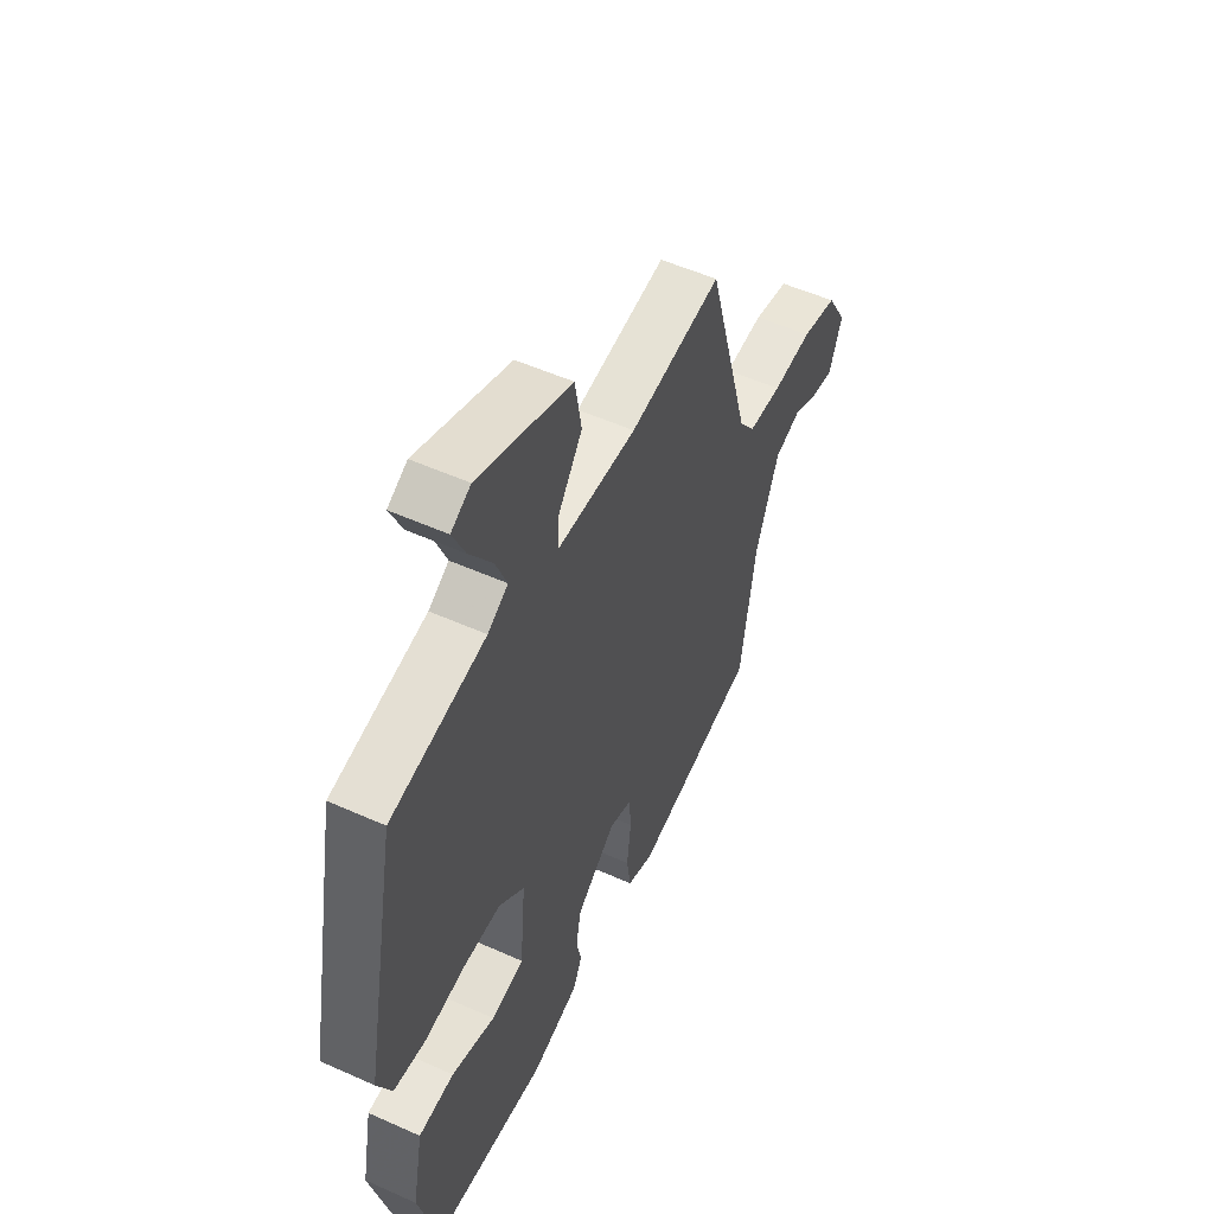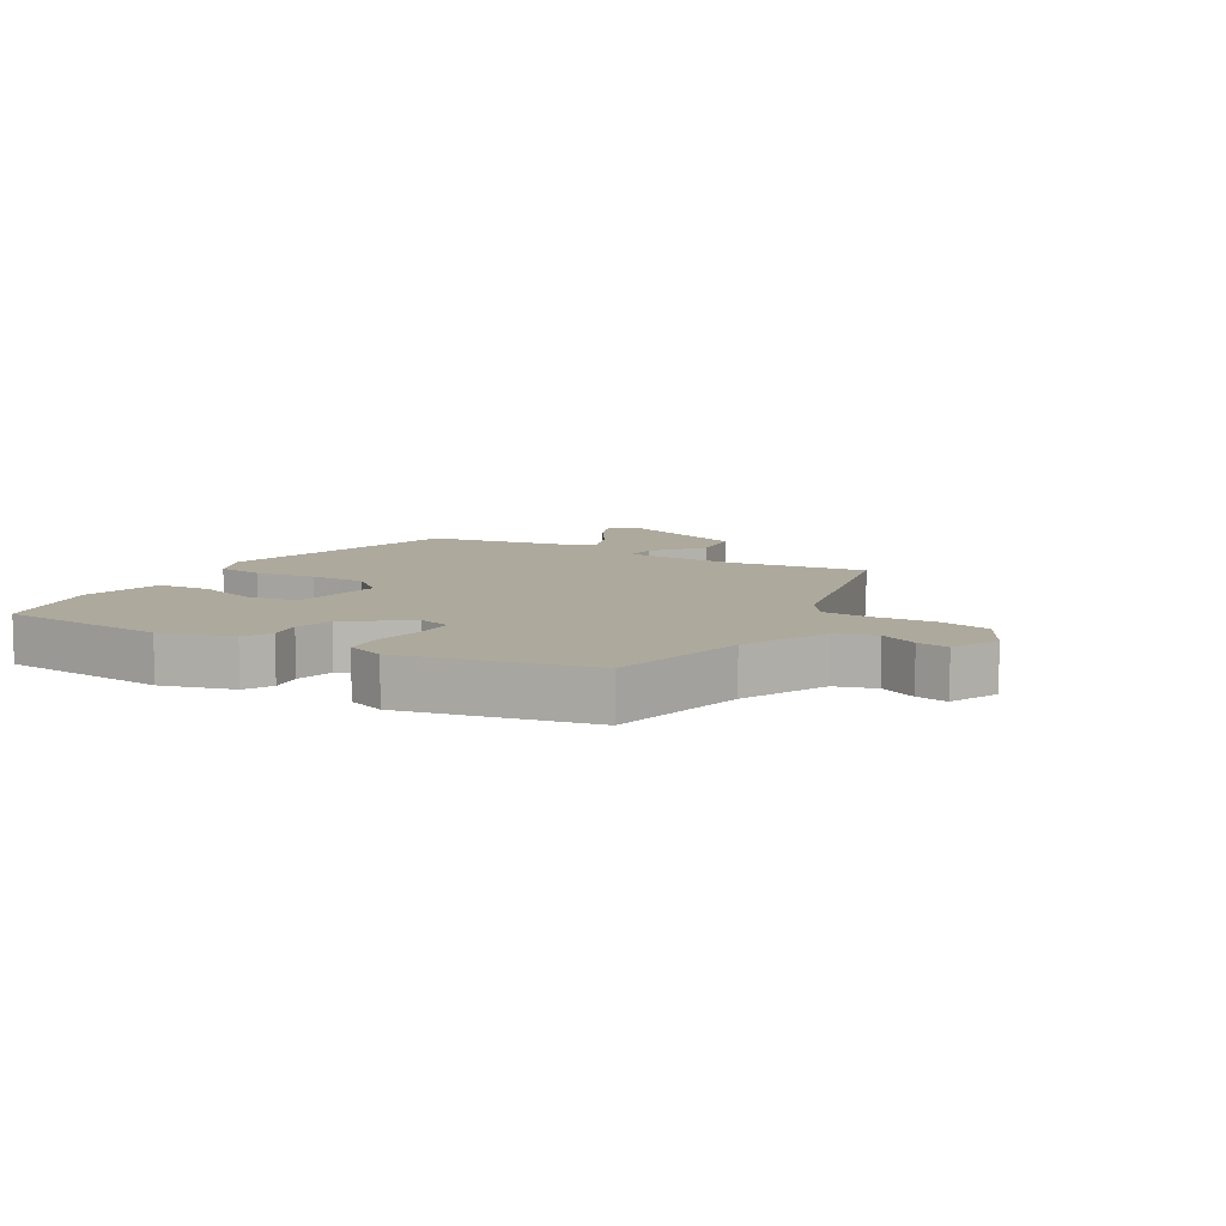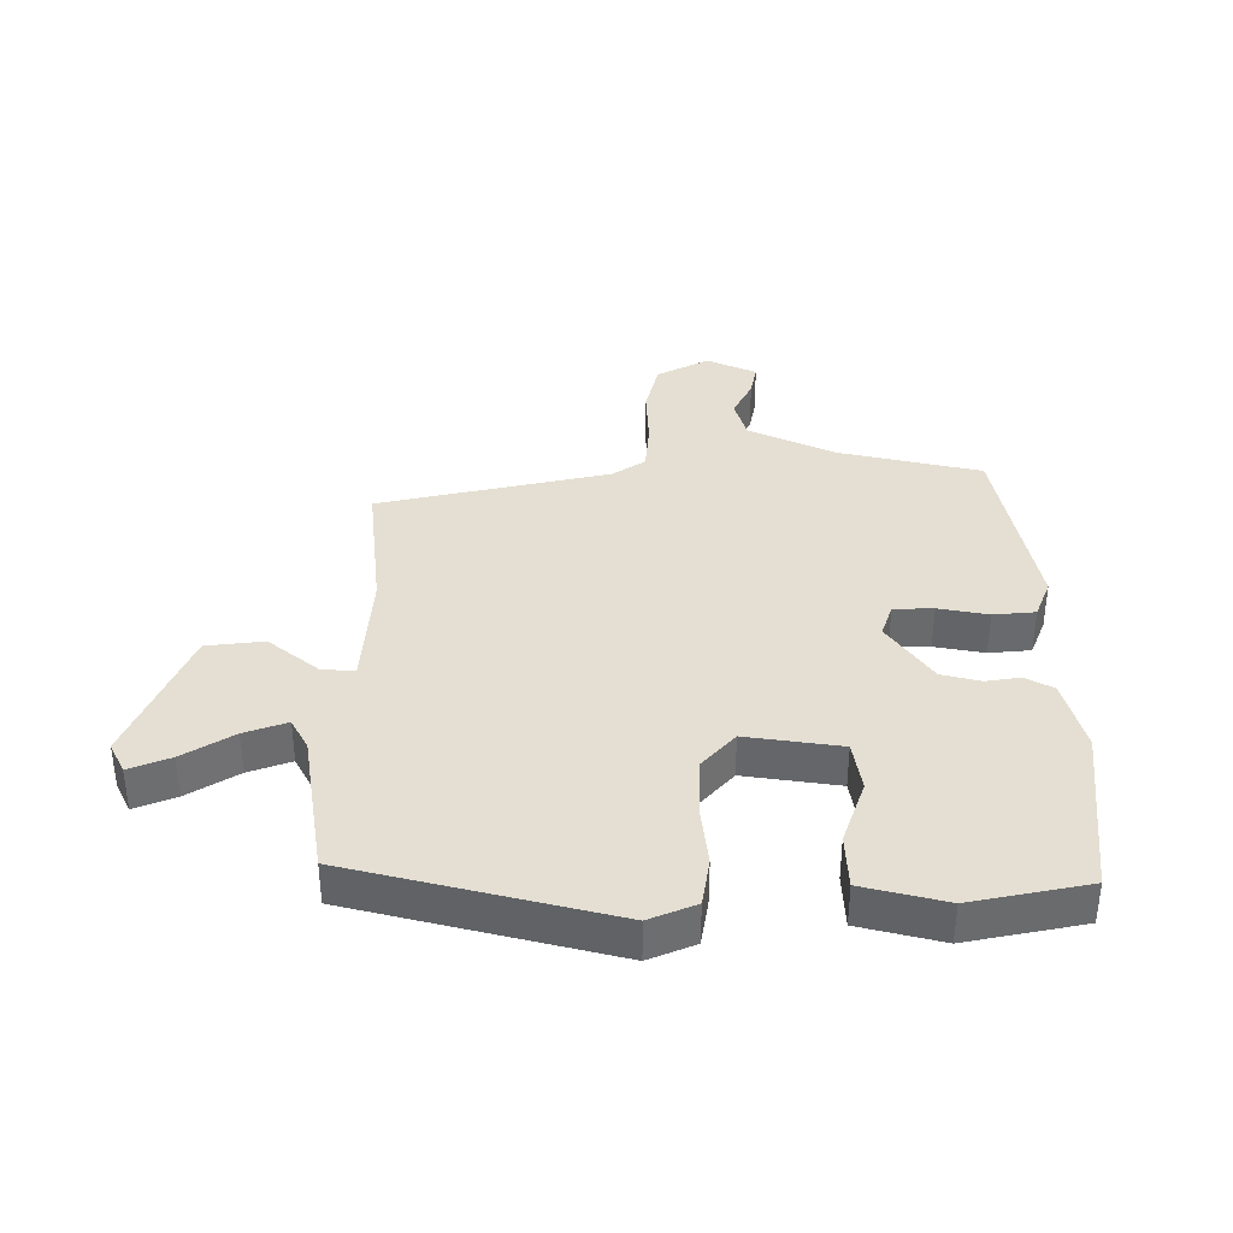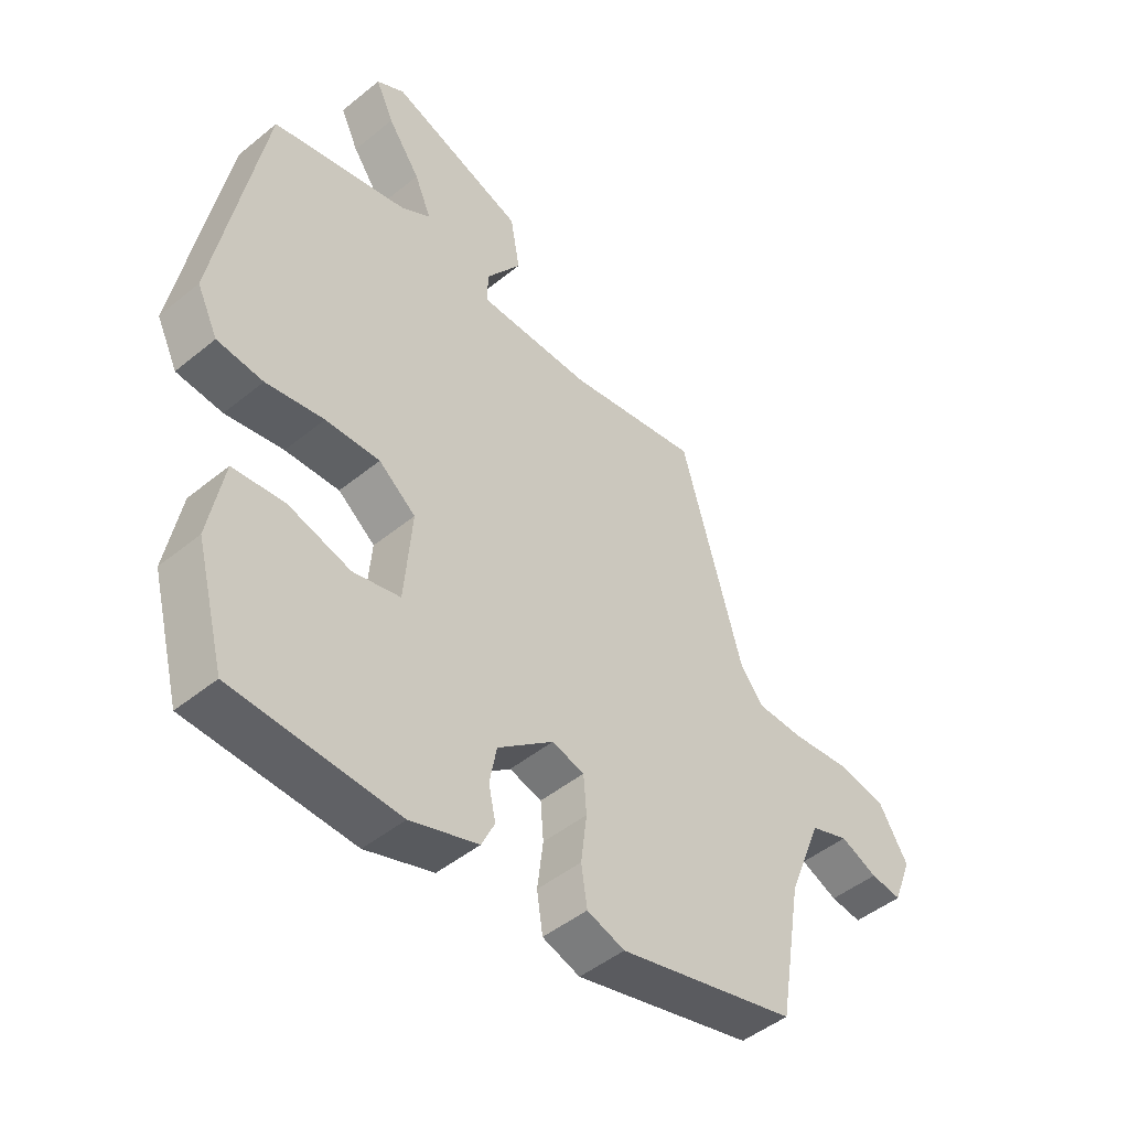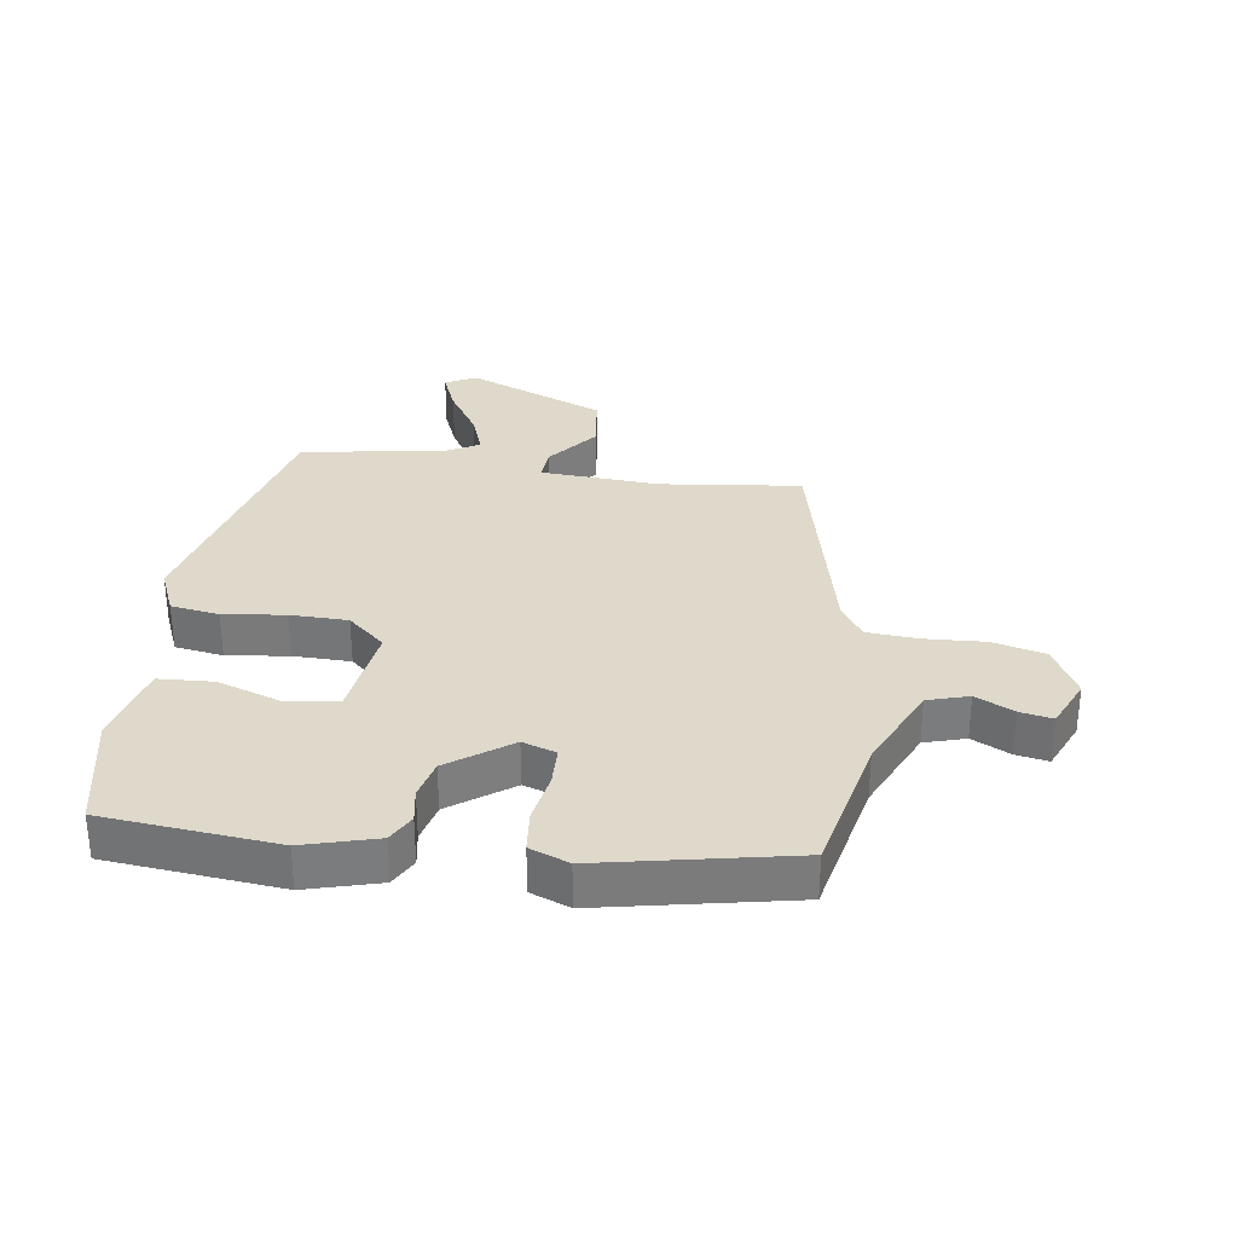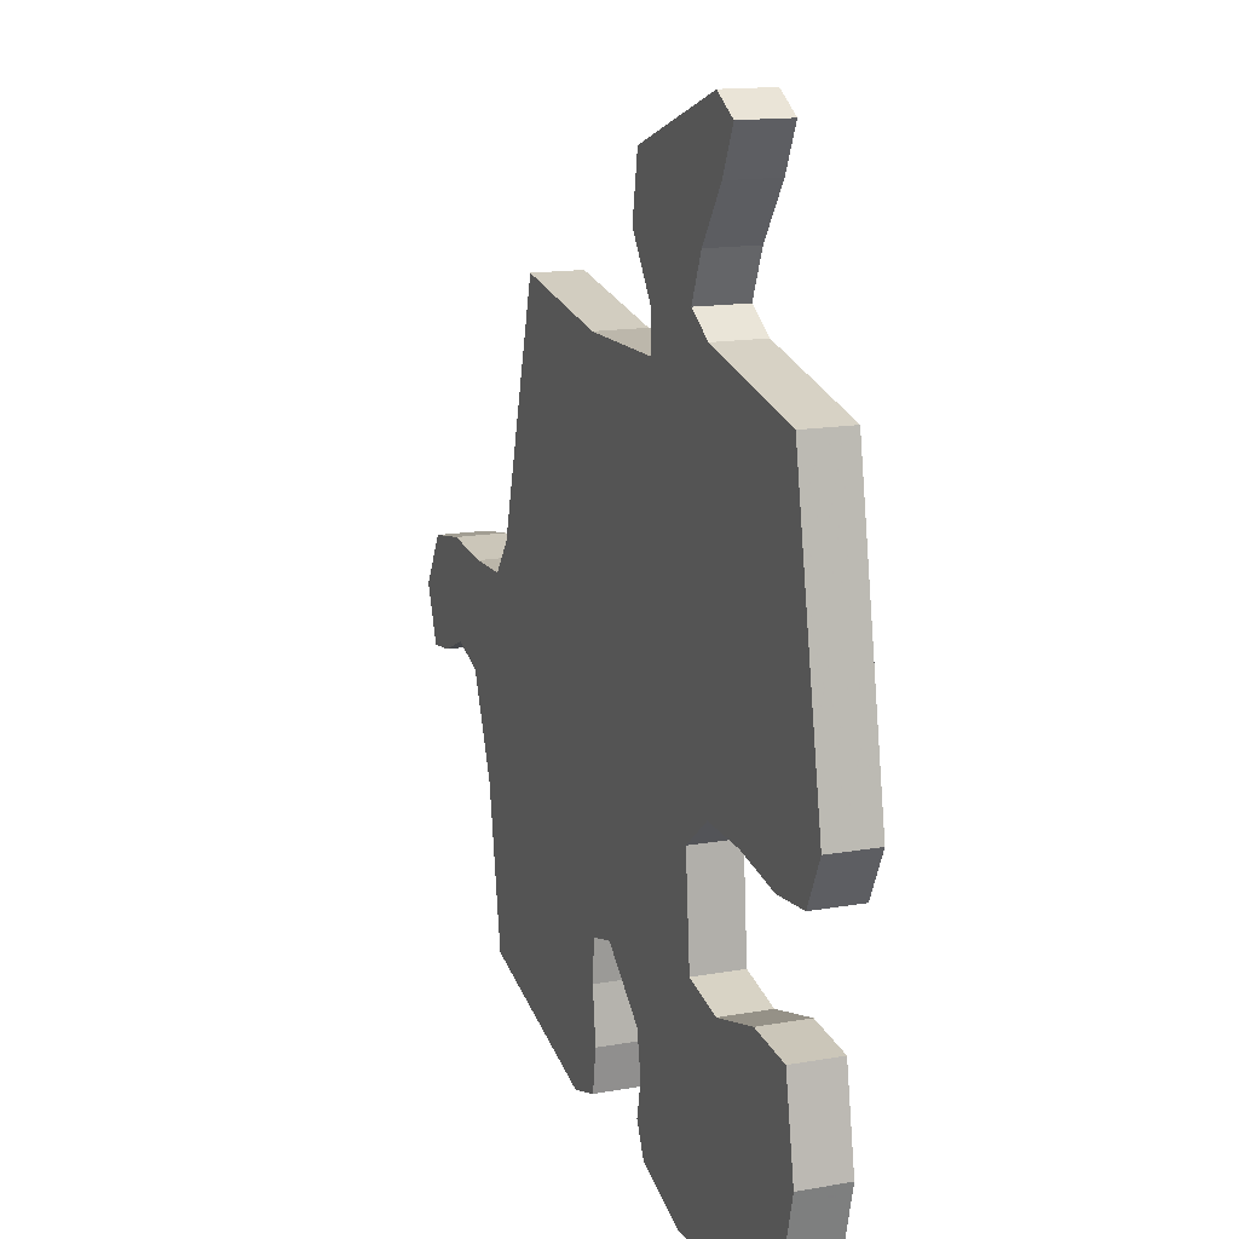
<metadata>
{"format":"obj","ext":"obj","renderer":"f3d","projection":"perspective","resolution":1024,"background":"white","views":[{"elev":52.6,"azim":115.8,"up":"+Z"},{"elev":8.8,"azim":-146.9,"up":"+Y"},{"elev":37.2,"azim":93.4,"up":"+Y"},{"elev":-47.2,"azim":132.7,"up":"+Z"},{"elev":31.8,"azim":-169.0,"up":"+Y"},{"elev":15.1,"azim":69.4,"up":"+Z"}]}
</metadata>
<code>
v -0.502 0.07 -0.416
v -0.54 0.07 -0.187
v -0.596 0.07 -0.046
v -0.66 0.07 -0.023
v -0.722 0.07 -0.05
v -0.774 0.07 -0.057
v -0.805 0.07 0.024
v -0.757 0.07 0.104
v -0.672 0.07 0.12
v -0.577 0.07 0.11
v -0.497 0.07 0.112
v -0.459 0.07 0.162
v -0.356 0.07 0.523
v -0.136 0.07 0.486
v 0.054 0.07 0.488
v 0.053 0.07 0.541
v -0.006 0.07 0.624
v 0.01 0.07 0.715
v 0.235 0.07 0.795
v 0.282 0.07 0.768
v 0.252 0.07 0.704
v 0.198 0.07 0.627
v 0.17 0.07 0.561
v 0.219 0.07 0.531
v 0.447 0.07 0.481
v 0.526 0.07 0.064
v 0.491 0.07 -0.008
v 0.414 0.07 -0.016
v 0.317 0.07 0.001
v 0.226 0.07 0.004
v 0.164 0.07 -0.045
v 0.177 0.07 -0.197
v 0.256 0.07 -0.215
v 0.361 0.07 -0.185
v 0.447 0.07 -0.194
v 0.472 0.07 -0.327
v 0.424 0.07 -0.51
v 0.149 0.07 -0.523
v 0.035 0.07 -0.485
v 0.013 0.07 -0.439
v 0.025 0.07 -0.385
v 0.013 0.07 -0.322
v -0.081 0.07 -0.247
v -0.135 0.07 -0.262
v -0.14 0.07 -0.325
v -0.13 0.07 -0.405
v -0.14 0.07 -0.471
v -0.203 0.07 -0.492
v -0.502 0 -0.416
v -0.54 0 -0.187
v -0.596 0 -0.046
v -0.66 0 -0.023
v -0.722 0 -0.05
v -0.774 0 -0.057
v -0.805 0 0.024
v -0.757 0 0.104
v -0.672 0 0.12
v -0.577 0 0.11
v -0.497 0 0.112
v -0.459 0 0.162
v -0.356 0 0.523
v -0.136 0 0.486
v 0.054 0 0.488
v 0.053 0 0.541
v -0.006 0 0.624
v 0.01 0 0.715
v 0.235 0 0.795
v 0.282 0 0.768
v 0.252 0 0.704
v 0.198 0 0.627
v 0.17 0 0.561
v 0.219 0 0.531
v 0.447 0 0.481
v 0.526 0 0.064
v 0.491 0 -0.008
v 0.414 0 -0.016
v 0.317 0 0.001
v 0.226 0 0.004
v 0.164 0 -0.045
v 0.177 0 -0.197
v 0.256 0 -0.215
v 0.361 0 -0.185
v 0.447 0 -0.194
v 0.472 0 -0.327
v 0.424 0 -0.51
v 0.149 0 -0.523
v 0.035 0 -0.485
v 0.013 0 -0.439
v 0.025 0 -0.385
v 0.013 0 -0.322
v -0.081 0 -0.247
v -0.135 0 -0.262
v -0.14 0 -0.325
v -0.13 0 -0.405
v -0.14 0 -0.471
v -0.203 0 -0.492
f 48 1 2
f 47 48 2
f 46 47 2
f 45 46 2
f 44 45 2 3
f 43 44 3
f 39 40 41
f 38 39 41
f 37 38 41
f 36 37 41
f 35 36 41
f 34 35 41
f 33 34 41
f 32 33 41 42
f 31 32 42 43
f 27 28 29
f 26 27 29
f 25 26 29
f 24 25 29
f 23 24 29 30
f 20 21 22
f 19 20 22
f 18 19 22
f 17 18 22
f 16 17 22
f 15 16 22 23
f 12 13 14
f 11 12 14 15
f 8 9 10
f 7 8 10
f 6 7 10
f 5 6 10
f 4 5 10
f 3 4 10 11
f 11 15 23
f 3 11 23
f 43 3 23
f 31 43 23
f 23 30 31
f 50 49 96
f 50 96 95
f 50 95 94
f 50 94 93
f 51 50 93 92
f 51 92 91
f 89 88 87
f 89 87 86
f 89 86 85
f 89 85 84
f 89 84 83
f 89 83 82
f 89 82 81
f 90 89 81 80
f 91 90 80 79
f 77 76 75
f 77 75 74
f 77 74 73
f 77 73 72
f 78 77 72 71
f 70 69 68
f 70 68 67
f 70 67 66
f 70 66 65
f 70 65 64
f 71 70 64 63
f 62 61 60
f 63 62 60 59
f 58 57 56
f 58 56 55
f 58 55 54
f 58 54 53
f 58 53 52
f 59 58 52 51
f 71 63 59
f 71 59 51
f 71 51 91
f 71 91 79
f 79 78 71
f 1 49 50 2
f 2 50 51 3
f 3 51 52 4
f 4 52 53 5
f 5 53 54 6
f 6 54 55 7
f 7 55 56 8
f 8 56 57 9
f 9 57 58 10
f 10 58 59 11
f 11 59 60 12
f 12 60 61 13
f 13 61 62 14
f 14 62 63 15
f 15 63 64 16
f 16 64 65 17
f 17 65 66 18
f 18 66 67 19
f 19 67 68 20
f 20 68 69 21
f 21 69 70 22
f 22 70 71 23
f 23 71 72 24
f 24 72 73 25
f 25 73 74 26
f 26 74 75 27
f 27 75 76 28
f 28 76 77 29
f 29 77 78 30
f 30 78 79 31
f 31 79 80 32
f 32 80 81 33
f 33 81 82 34
f 34 82 83 35
f 35 83 84 36
f 36 84 85 37
f 37 85 86 38
f 38 86 87 39
f 39 87 88 40
f 40 88 89 41
f 41 89 90 42
f 42 90 91 43
f 43 91 92 44
f 44 92 93 45
f 45 93 94 46
f 46 94 95 47
f 47 95 96 48
f 48 96 49 1

</code>
